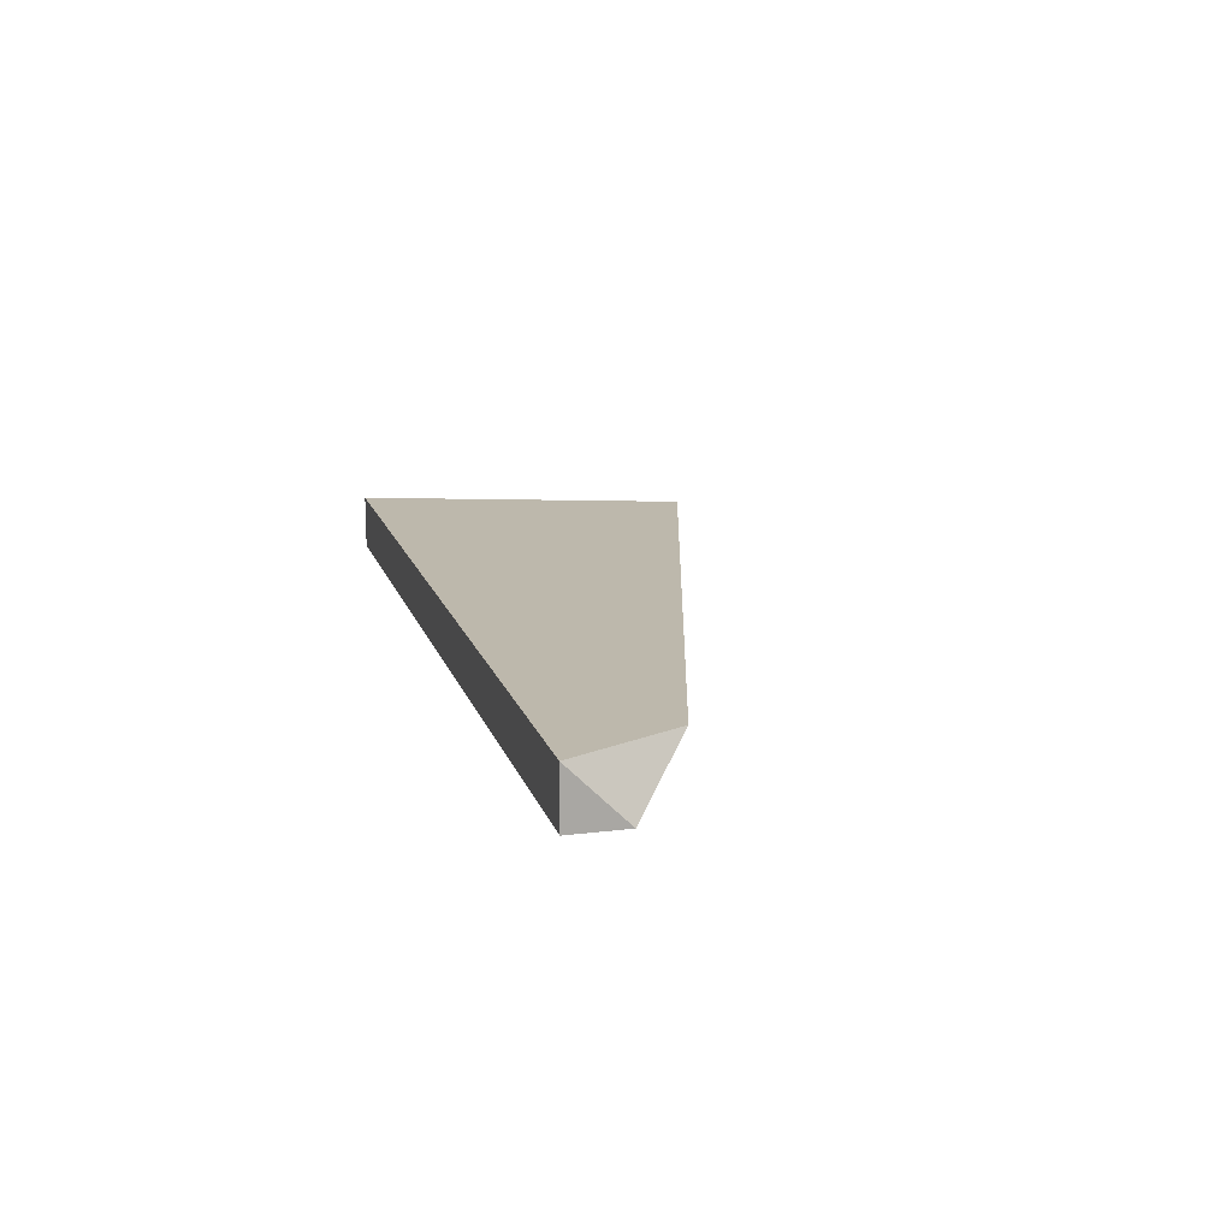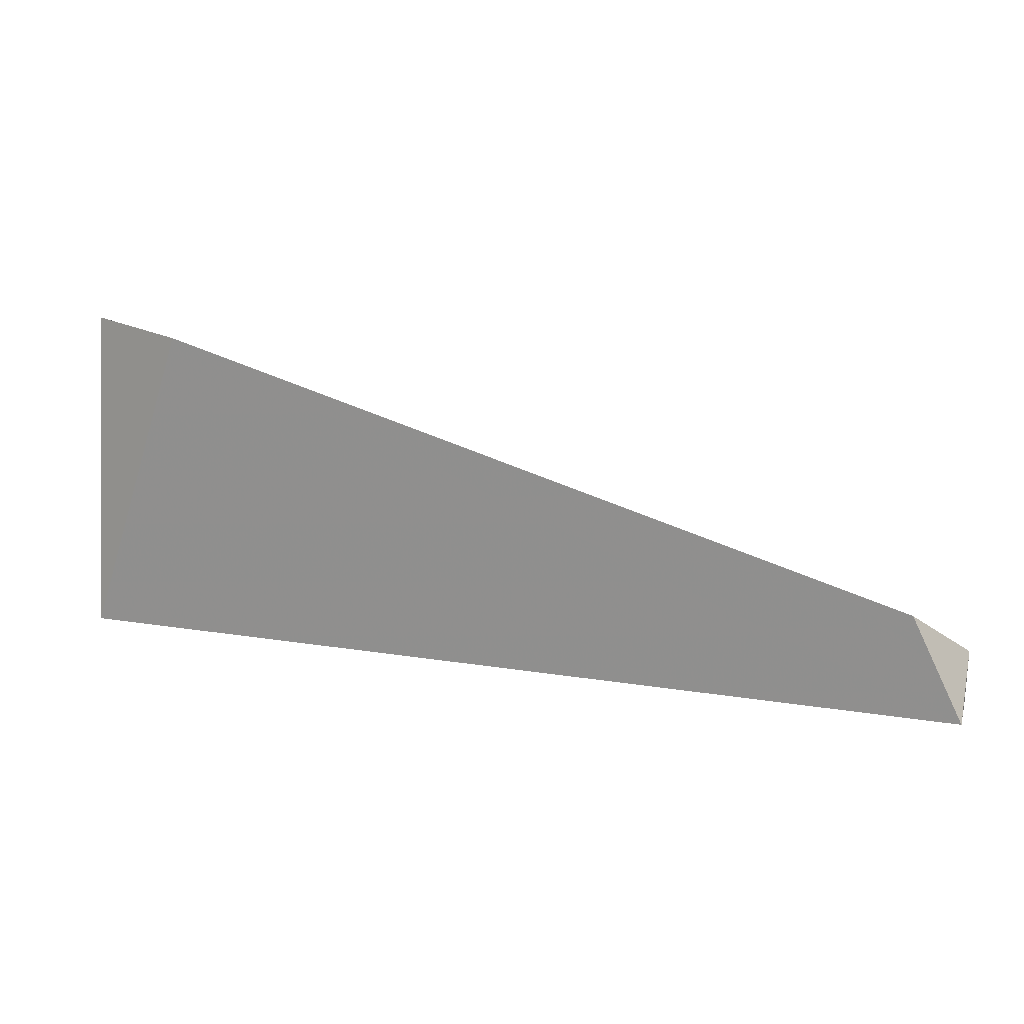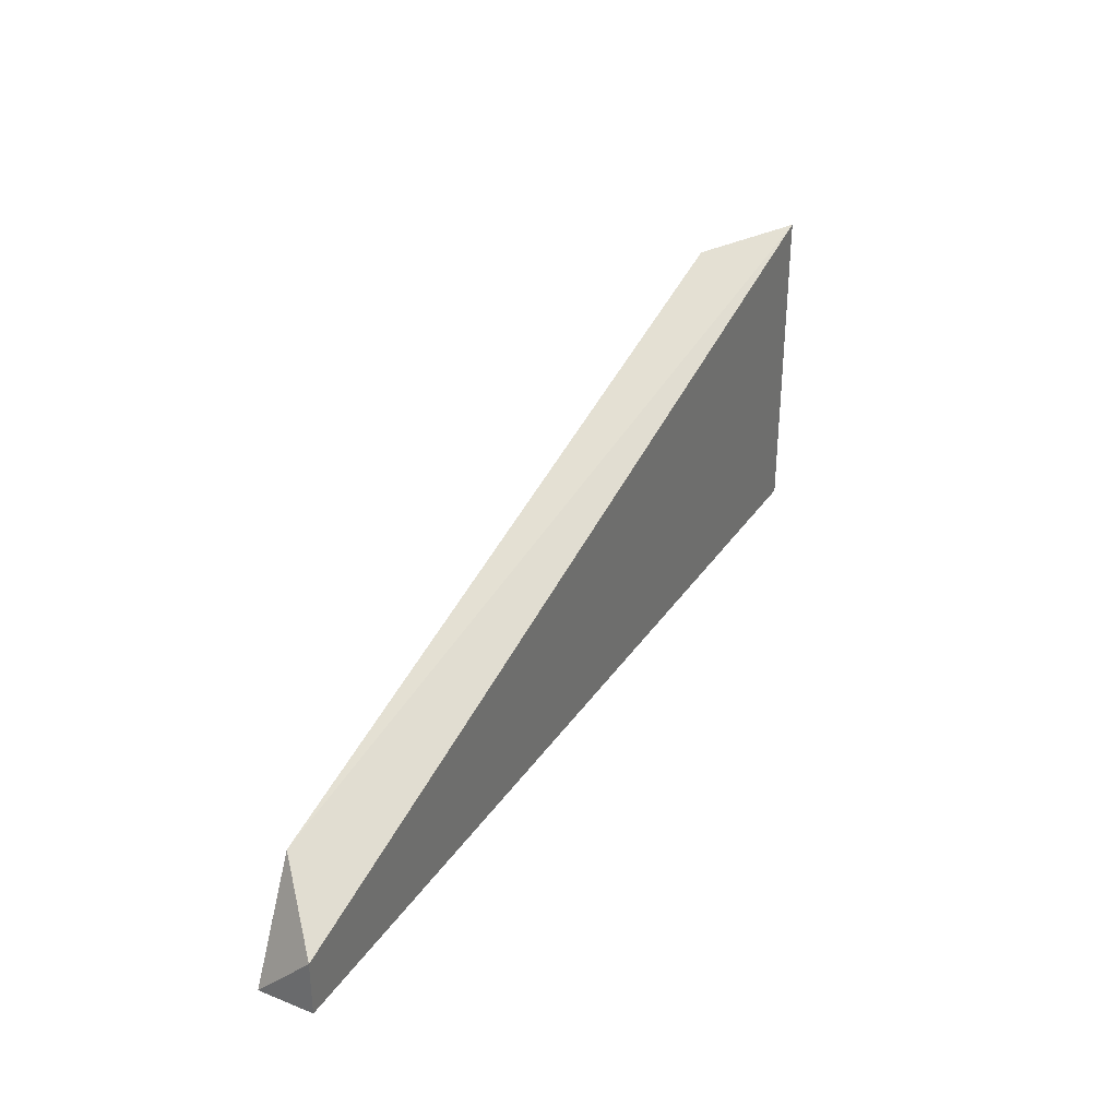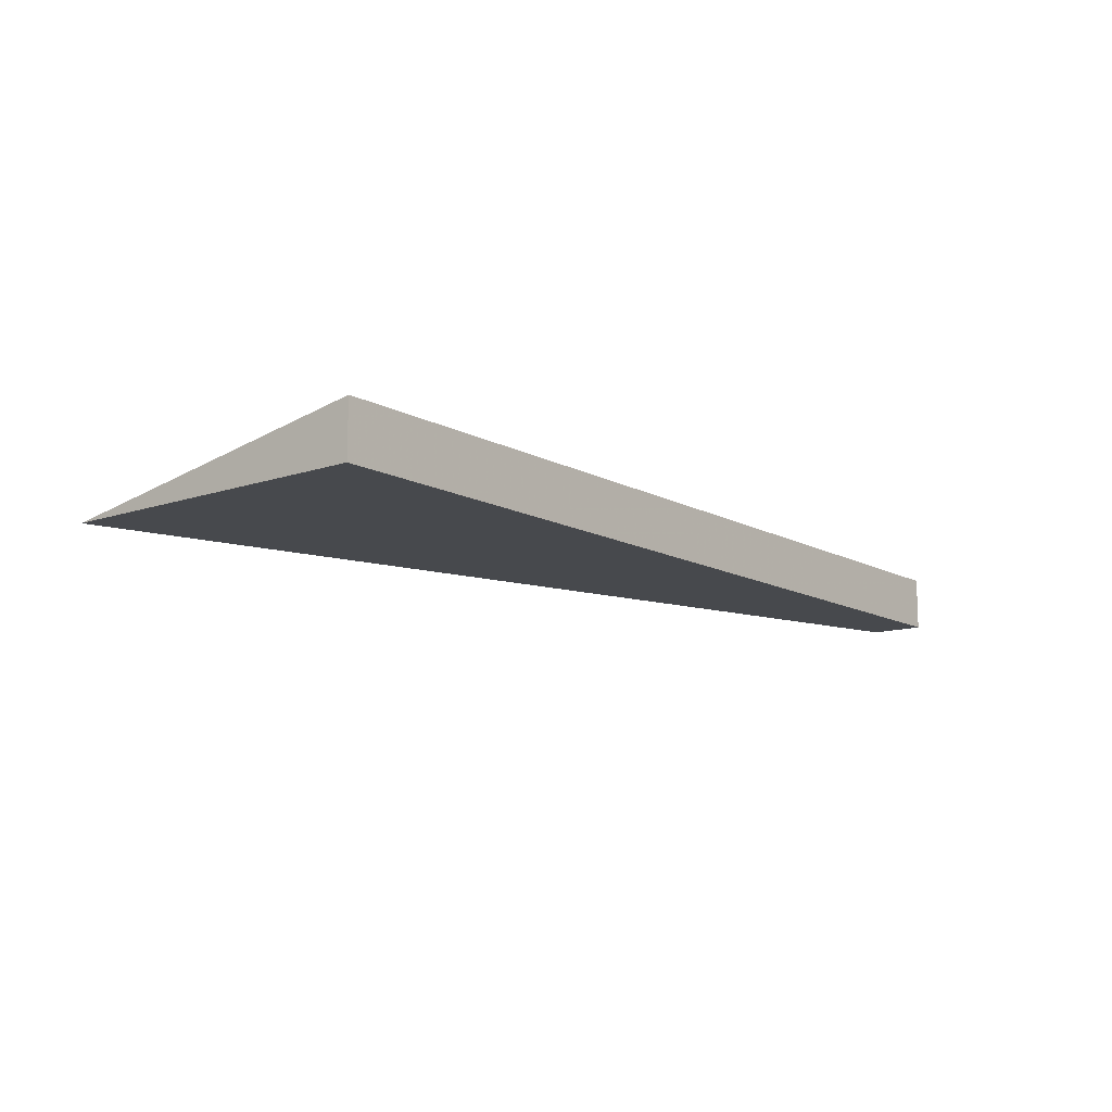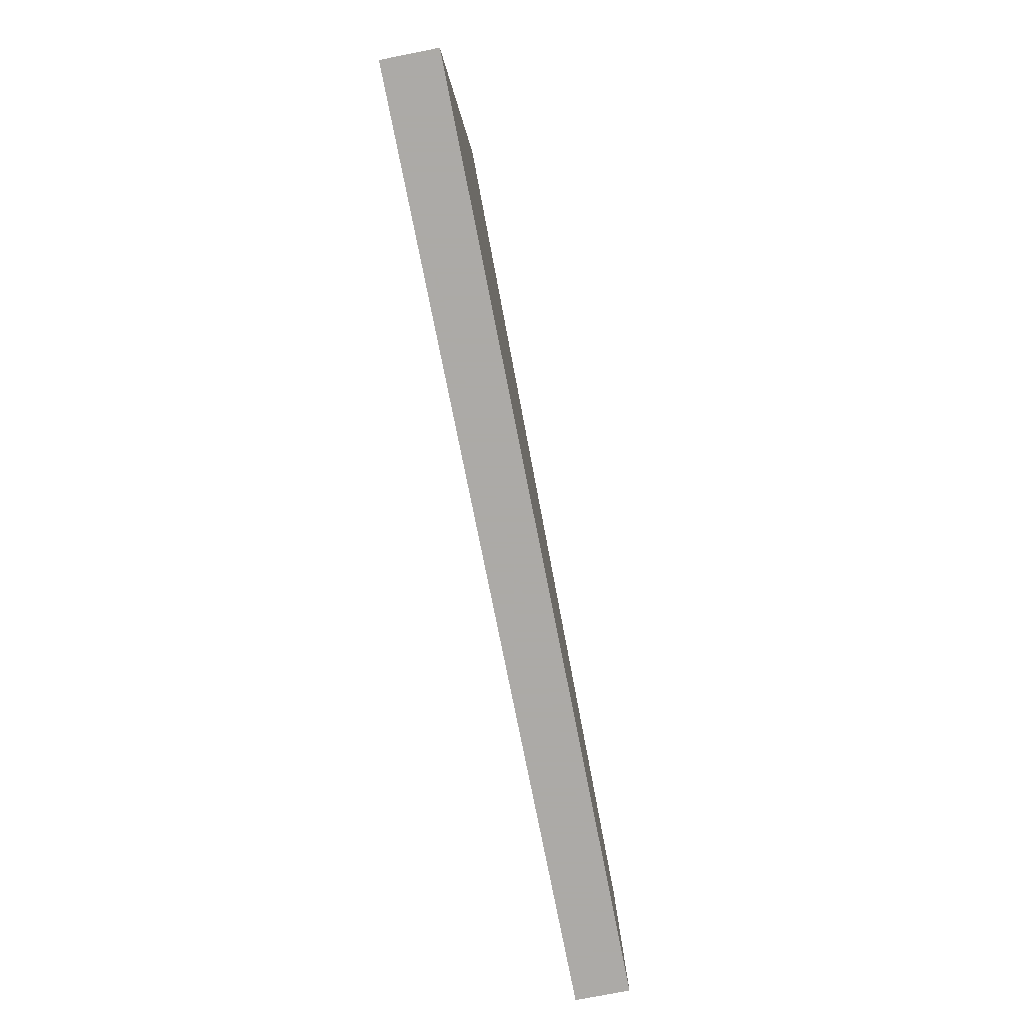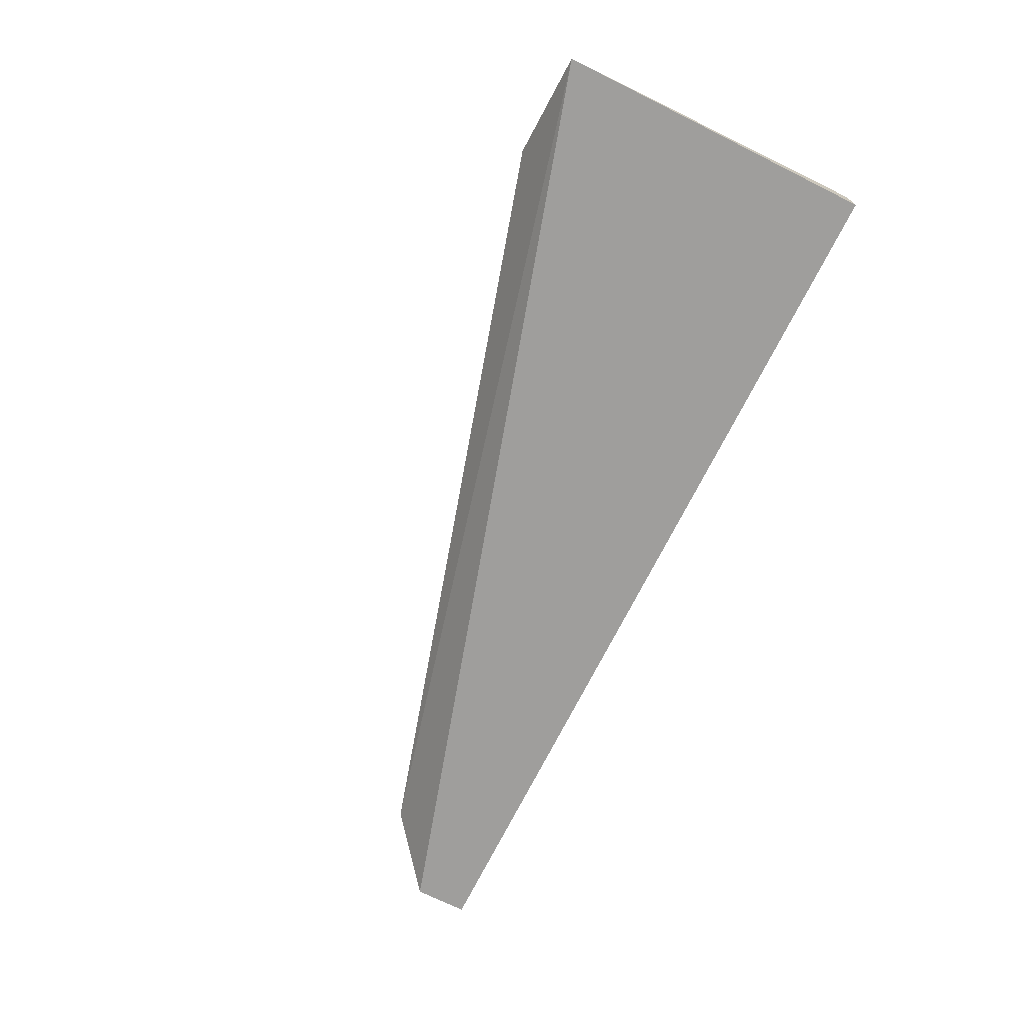
<metadata>
{"format":"obj","ext":"obj","renderer":"f3d","projection":"perspective","resolution":1024,"background":"white","views":[{"elev":14.9,"azim":-104.9,"up":"+Y"},{"elev":20.7,"azim":-164.0,"up":"+Z"},{"elev":33.1,"azim":-61.4,"up":"+Z"},{"elev":-12.3,"azim":128.6,"up":"+Y"},{"elev":-76.0,"azim":101.2,"up":"+Z"},{"elev":-71.0,"azim":63.6,"up":"+Y"}]}
</metadata>
<code>
v -0.02217 -0.008332 -0.03639
v -0.03635 -0.009277 -0.04206
v -0.03635 -0.009277 -0.04111
v -0.03635 -0.008332 -0.04206
v -0.0354 -0.008332 -0.04017
v -0.02028 -0.009277 -0.03639
v -0.02028 -0.009277 -0.04206
v -0.02028 -0.008332 -0.04206
f 3 6 5
f 3 2 7
f 2 3 4
f 7 2 4
f 4 1 8
f 7 4 8
f 3 7 6
f 8 1 6
f 7 8 6
f 1 4 5
f 4 3 5
f 6 1 5

</code>
